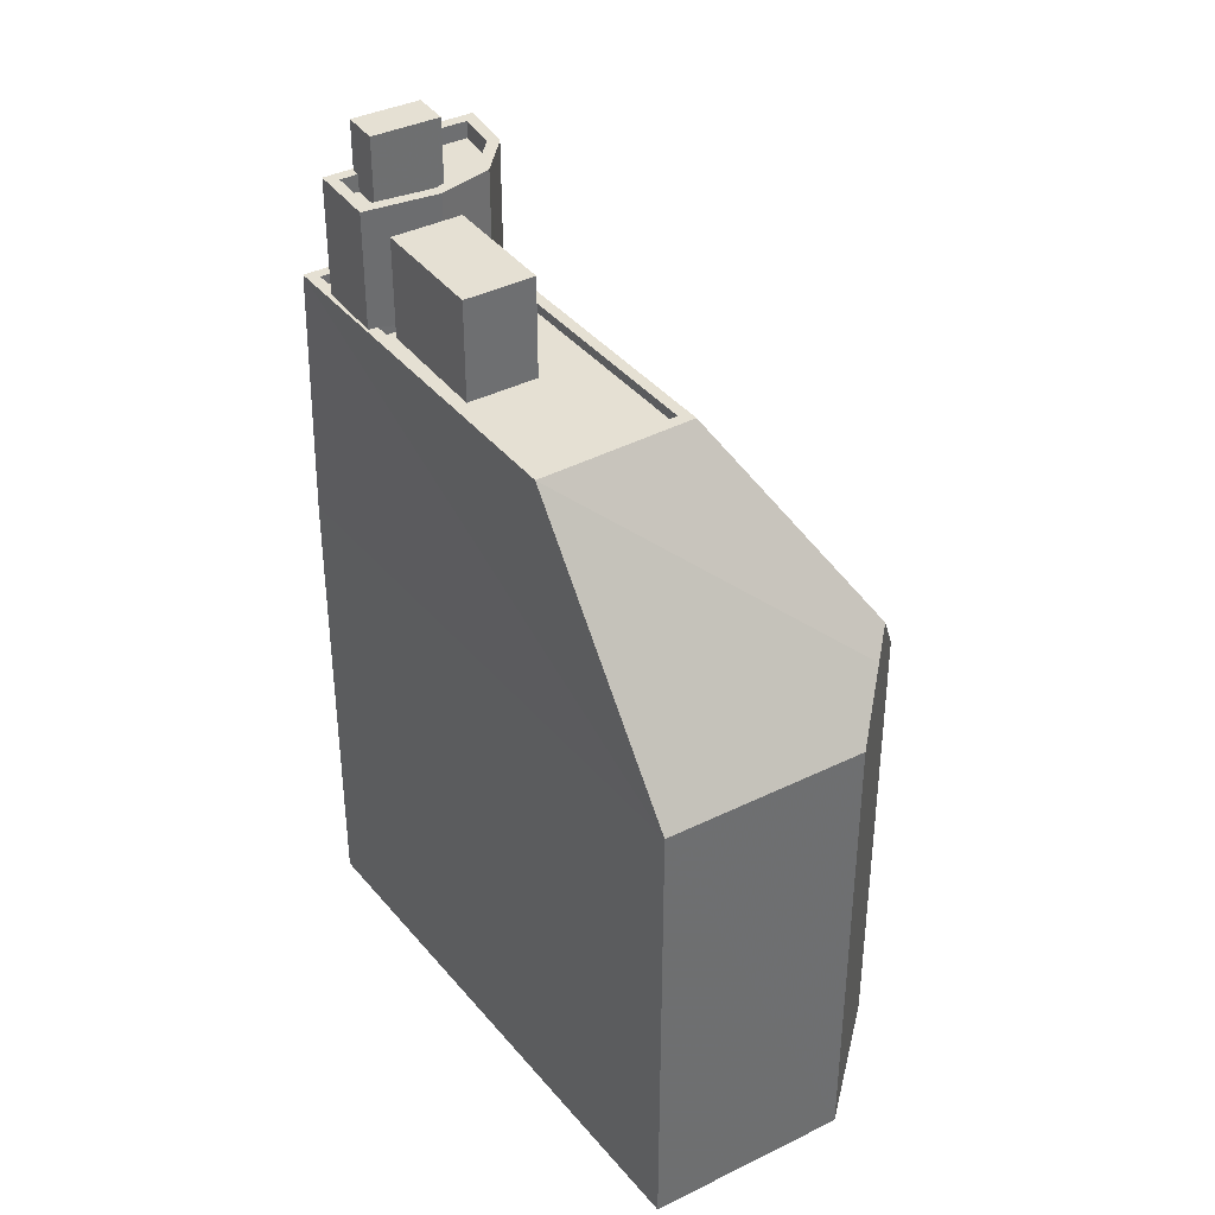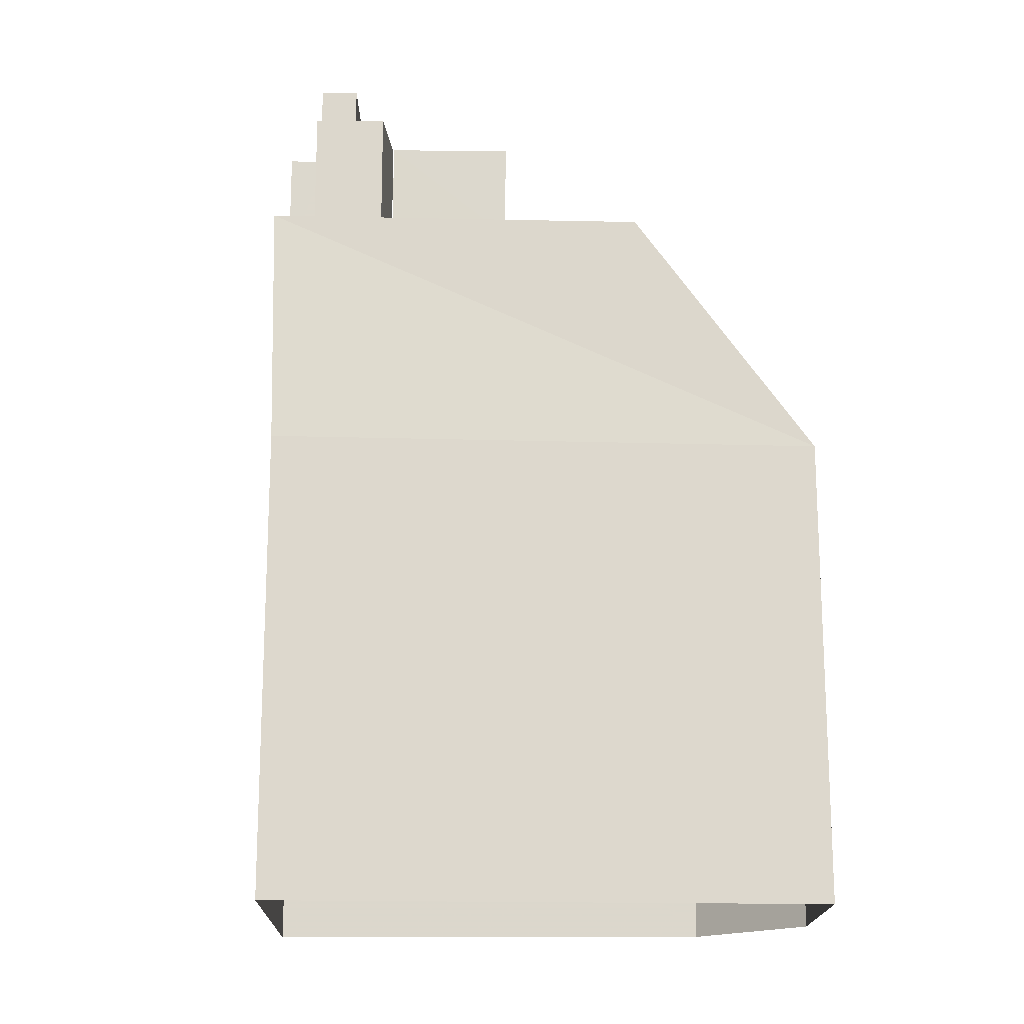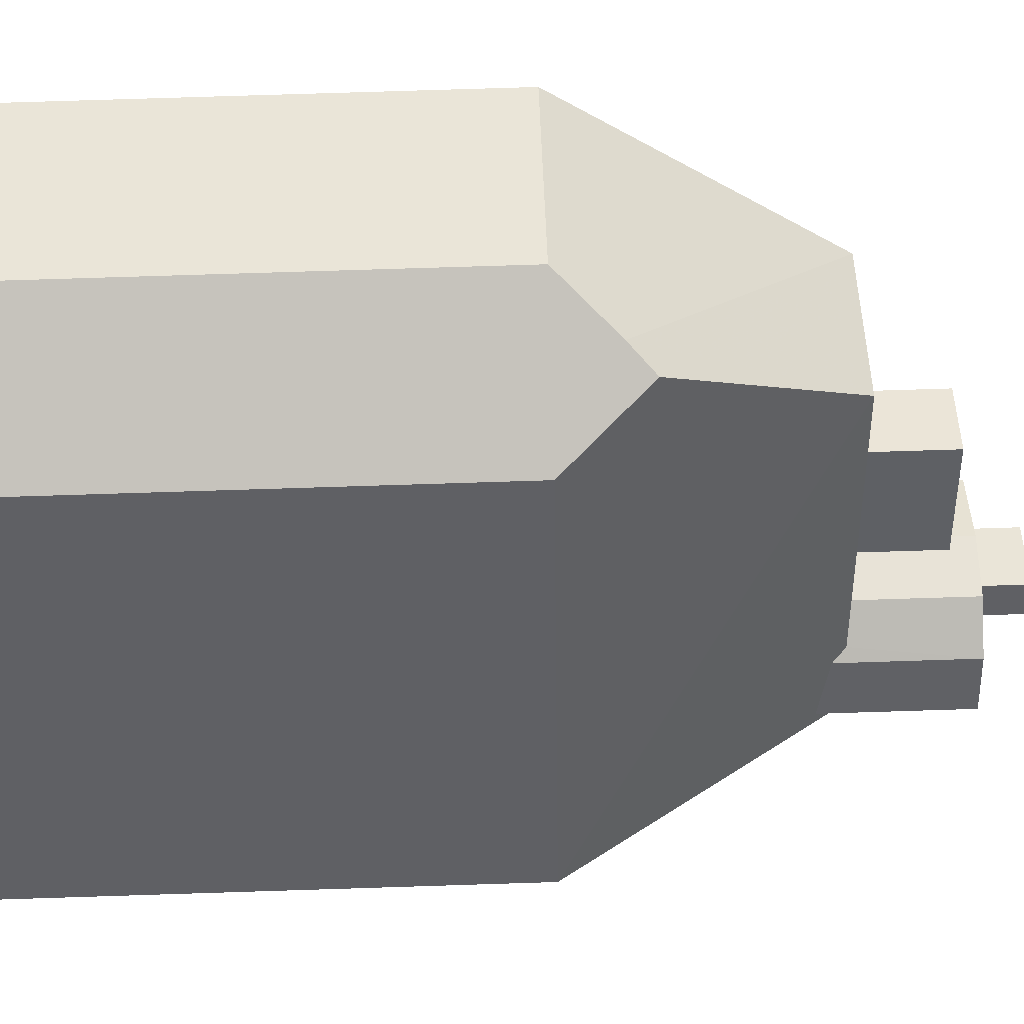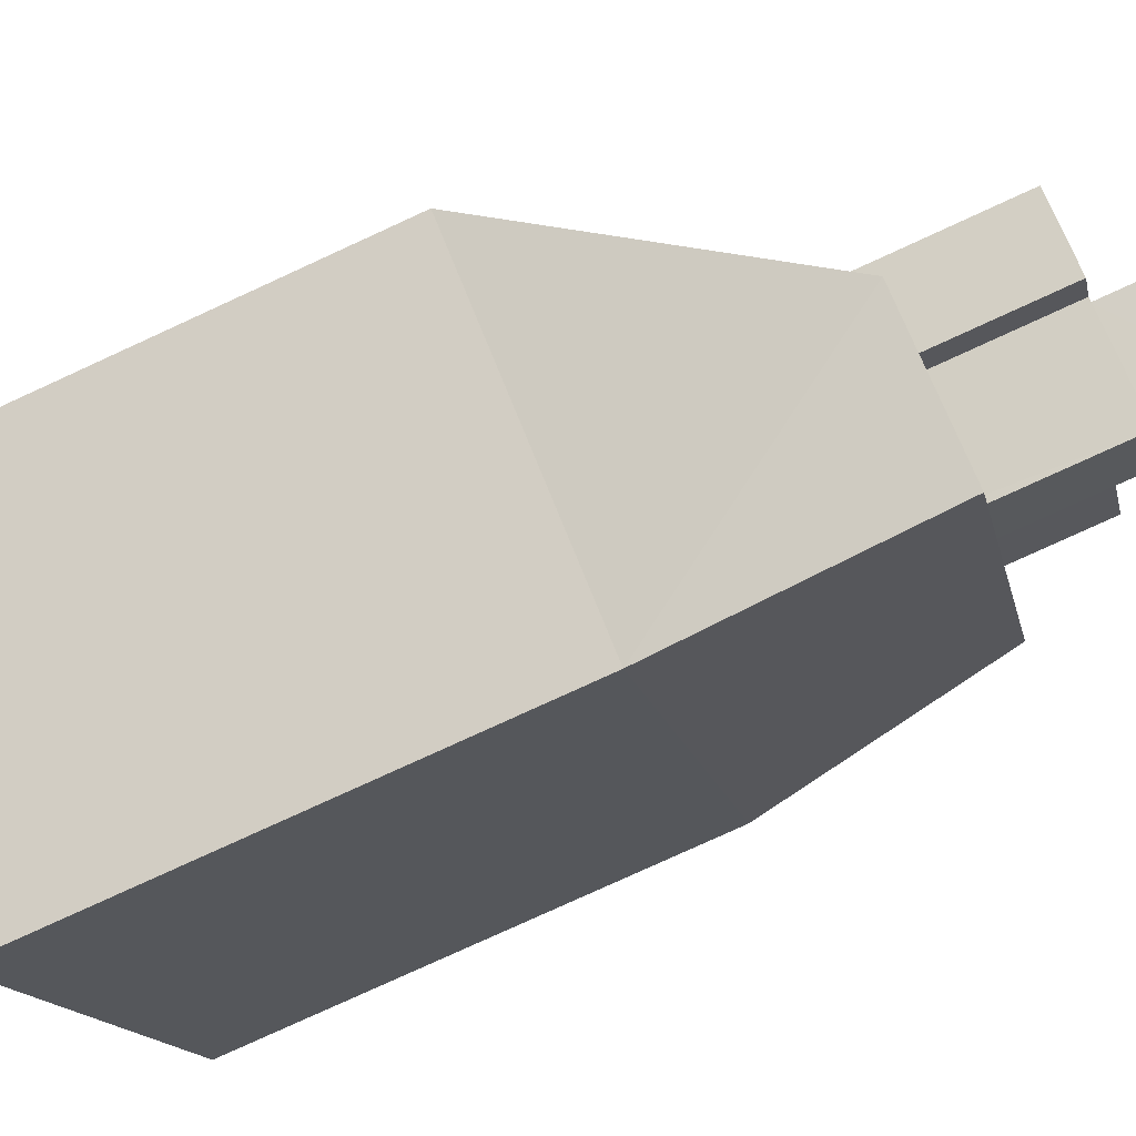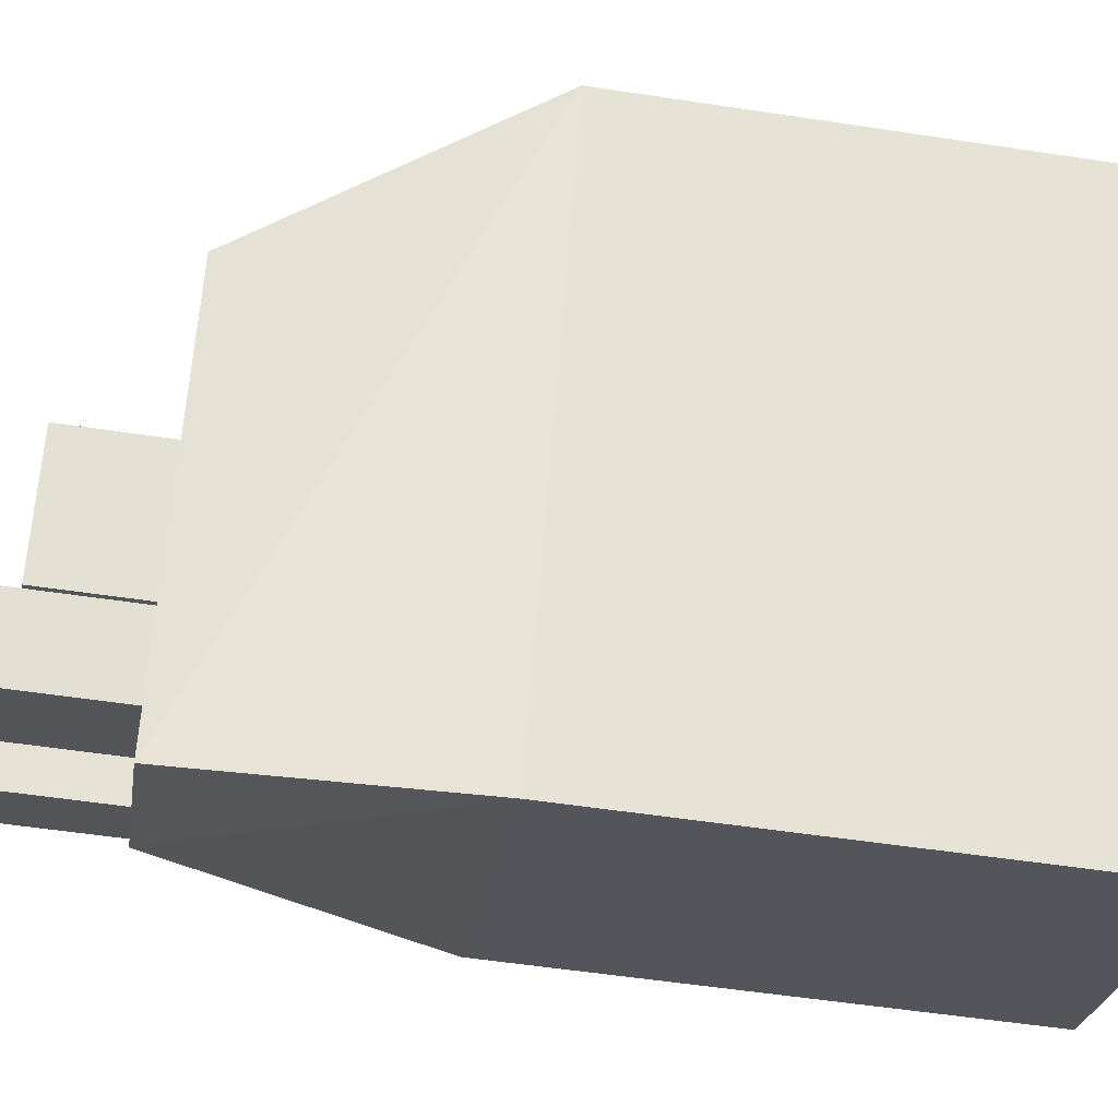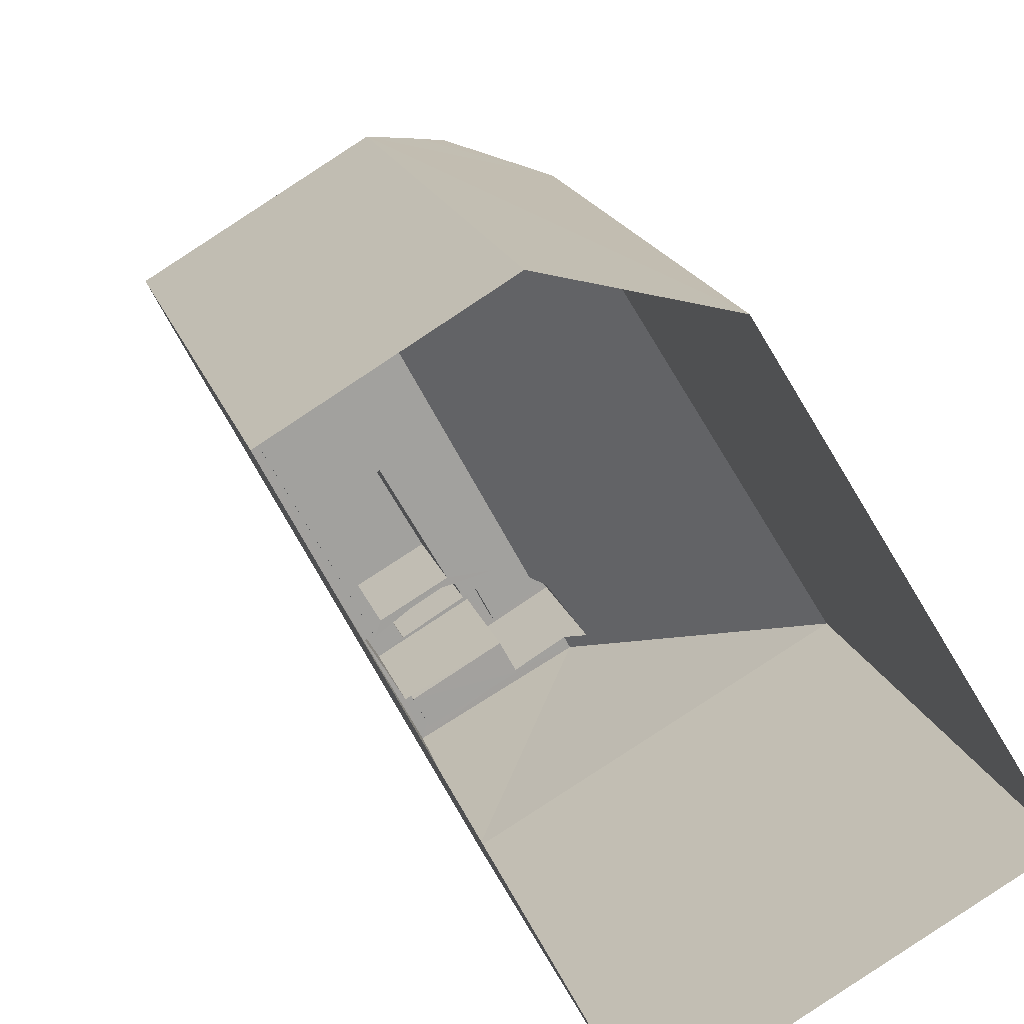
<metadata>
{"format":"obj","ext":"obj","renderer":"f3d","projection":"perspective","resolution":1024,"background":"white","views":[{"elev":38.2,"azim":117.4,"up":"+Z"},{"elev":-17.1,"azim":59.0,"up":"+Z"},{"elev":76.7,"azim":-91.8,"up":"+Y"},{"elev":-79.2,"azim":-65.4,"up":"+Y"},{"elev":-54.1,"azim":80.8,"up":"+Y"},{"elev":17.6,"azim":165.4,"up":"+Y"}]}
</metadata>
<code>
v -5421 -3.665e+04 1.995
v -5416 -3.665e+04 1.994
v -5425 -3.665e+04 1.995
v -5423 -3.667e+04 1.991
v -5431 -3.666e+04 1.993
v -5425 -3.667e+04 20.98
v -5423 -3.667e+04 20.98
v -5423 -3.667e+04 20.98
v -5425 -3.666e+04 20.98
v -5427 -3.667e+04 21.23
v -5423 -3.667e+04 21.23
v -5425 -3.667e+04 21.23
v -5427 -3.667e+04 21.23
v -5418 -3.666e+04 21.23
v -5422 -3.666e+04 21.23
v -5422 -3.666e+04 21.23
v -5422 -3.666e+04 21.23
v -5425 -3.666e+04 21.23
v -5426 -3.666e+04 21.23
v -5423 -3.667e+04 21.23
v -5425 -3.667e+04 21.23
v -5422 -3.666e+04 21.23
v -5419 -3.666e+04 21.23
v -5423 -3.667e+04 21.23
v -5423 -3.667e+04 21.23
v -5420 -3.666e+04 20.98
v -5419 -3.666e+04 20.98
v -5419 -3.666e+04 20.98
v -5422 -3.666e+04 20.98
v -5422 -3.666e+04 20.98
v -5422 -3.666e+04 20.98
v -5422 -3.666e+04 20.98
v -5422 -3.666e+04 20.98
v -5423 -3.666e+04 20.98
v -5425 -3.666e+04 20.98
v -5424 -3.666e+04 20.98
v -5425 -3.666e+04 20.98
v -5425 -3.665e+04 14.57
v -5431 -3.666e+04 14.56
v -5423 -3.665e+04 16.6
v -5427 -3.666e+04 20.61
v -5426 -3.666e+04 20.9
v -5422 -3.665e+04 15.98
v -5416 -3.665e+04 14.57
v -5421 -3.665e+04 14.57
v -5422 -3.666e+04 23.65
v -5422 -3.666e+04 23.65
v -5424 -3.666e+04 23.65
v -5420 -3.666e+04 23.65
v -5423 -3.667e+04 23.86
v -5422 -3.666e+04 23.86
v -5423 -3.666e+04 23.86
v -5423 -3.667e+04 23.86
v -5425 -3.666e+04 23.86
v -5427 -3.666e+04 23.86
v -5426 -3.667e+04 23.86
v -5423 -3.666e+04 23.86
v -5426 -3.666e+04 23.86
v -5425 -3.666e+04 23.86
v -5424 -3.666e+04 23.86
v -5425 -3.666e+04 23.86
v -5422 -3.666e+04 24.31
v -5423 -3.666e+04 24.31
v -5422 -3.666e+04 24.31
v -5425 -3.666e+04 24.31
v -5425 -3.666e+04 24.31
v -5427 -3.666e+04 24.31
v -5425 -3.667e+04 24.31
v -5427 -3.666e+04 24.31
v -5426 -3.666e+04 24.31
v -5426 -3.666e+04 24.31
v -5426 -3.667e+04 24.31
v -5425 -3.666e+04 24.31
v -5423 -3.666e+04 24.31
v -5425 -3.666e+04 24.31
v -5425 -3.666e+04 24.31
v -5423 -3.667e+04 24.31
v -5423 -3.667e+04 24.31
v -5423 -3.667e+04 24.31
v -5425 -3.666e+04 24.31
v -5423 -3.667e+04 24.31
v -5424 -3.666e+04 25.61
v -5423 -3.667e+04 25.61
v -5423 -3.666e+04 25.61
v -5425 -3.666e+04 25.61
v -5423 -3.667e+04 14.56
f 1 2 3
f 2 4 3
f 4 5 3
f 6 7 8
f 9 6 8
f 10 11 12
f 10 12 13
f 11 14 15
f 16 14 17
f 18 17 19
f 12 20 21
f 18 16 17
f 22 15 23
f 23 14 16
f 20 24 25
f 11 15 24
f 11 20 12
f 15 14 23
f 11 24 20
f 26 27 28
f 26 29 27
f 30 29 31
f 29 26 31
f 32 33 28
f 34 30 31
f 35 33 32
f 28 33 26
f 36 37 34
f 35 37 33
f 37 36 33
f 31 36 34
f 38 39 17
f 40 38 17
f 41 39 10
f 17 39 42
f 13 41 10
f 17 42 19
f 42 39 41
f 43 14 44
f 45 43 44
f 43 17 14
f 43 40 17
f 46 47 48
f 46 49 47
f 50 51 52
f 53 50 52
f 54 55 56
f 51 57 52
f 55 54 58
f 57 59 60
f 54 61 60
f 59 58 54
f 52 57 60
f 54 60 59
f 62 63 64
f 63 65 66
f 67 68 69
f 70 65 71
f 72 68 73
f 67 69 71
f 63 74 64
f 72 73 75
f 74 63 66
f 66 65 70
f 69 70 71
f 69 68 72
f 75 73 76
f 77 62 64
f 62 77 78
f 73 78 79
f 80 75 76
f 79 77 81
f 73 79 76
f 78 77 79
f 82 83 84
f 82 85 83
f 6 20 7
f 6 21 20
f 8 7 20
f 25 8 20
f 32 16 18
f 35 32 18
f 27 23 28
f 28 16 32
f 28 23 16
f 22 23 27
f 29 22 27
f 86 11 10
f 1 44 2
f 1 45 44
f 2 86 4
f 2 44 86
f 86 39 5
f 4 86 5
f 3 39 38
f 3 5 39
f 39 86 10
f 86 44 11
f 44 14 11
f 46 36 31
f 46 48 36
f 48 47 33
f 36 48 33
f 33 49 26
f 33 47 49
f 26 49 46
f 31 26 46
f 42 67 71
f 42 41 67
f 72 56 55
f 69 72 55
f 69 55 58
f 70 69 58
f 66 58 59
f 66 70 58
f 74 59 57
f 74 66 59
f 64 57 51
f 64 74 57
f 77 51 50
f 77 64 51
f 80 54 75
f 80 61 54
f 53 77 50
f 53 81 77
f 72 54 56
f 72 75 54
f 18 65 37
f 18 71 65
f 71 19 42
f 18 37 35
f 18 19 71
f 37 65 63
f 34 37 63
f 30 34 22
f 29 30 22
f 34 63 22
f 22 63 62
f 22 62 15
f 15 78 24
f 15 62 78
f 24 78 25
f 8 25 9
f 9 25 73
f 25 78 73
f 6 9 21
f 12 21 68
f 68 21 73
f 21 9 73
f 41 13 67
f 13 68 67
f 13 12 68
f 53 52 81
f 79 81 83
f 83 81 84
f 81 52 84
f 76 83 85
f 76 79 83
f 60 80 82
f 82 80 85
f 60 61 80
f 85 80 76
f 84 60 82
f 84 52 60
f 45 3 38
f 1 3 45
f 38 40 43
f 45 38 43

</code>
